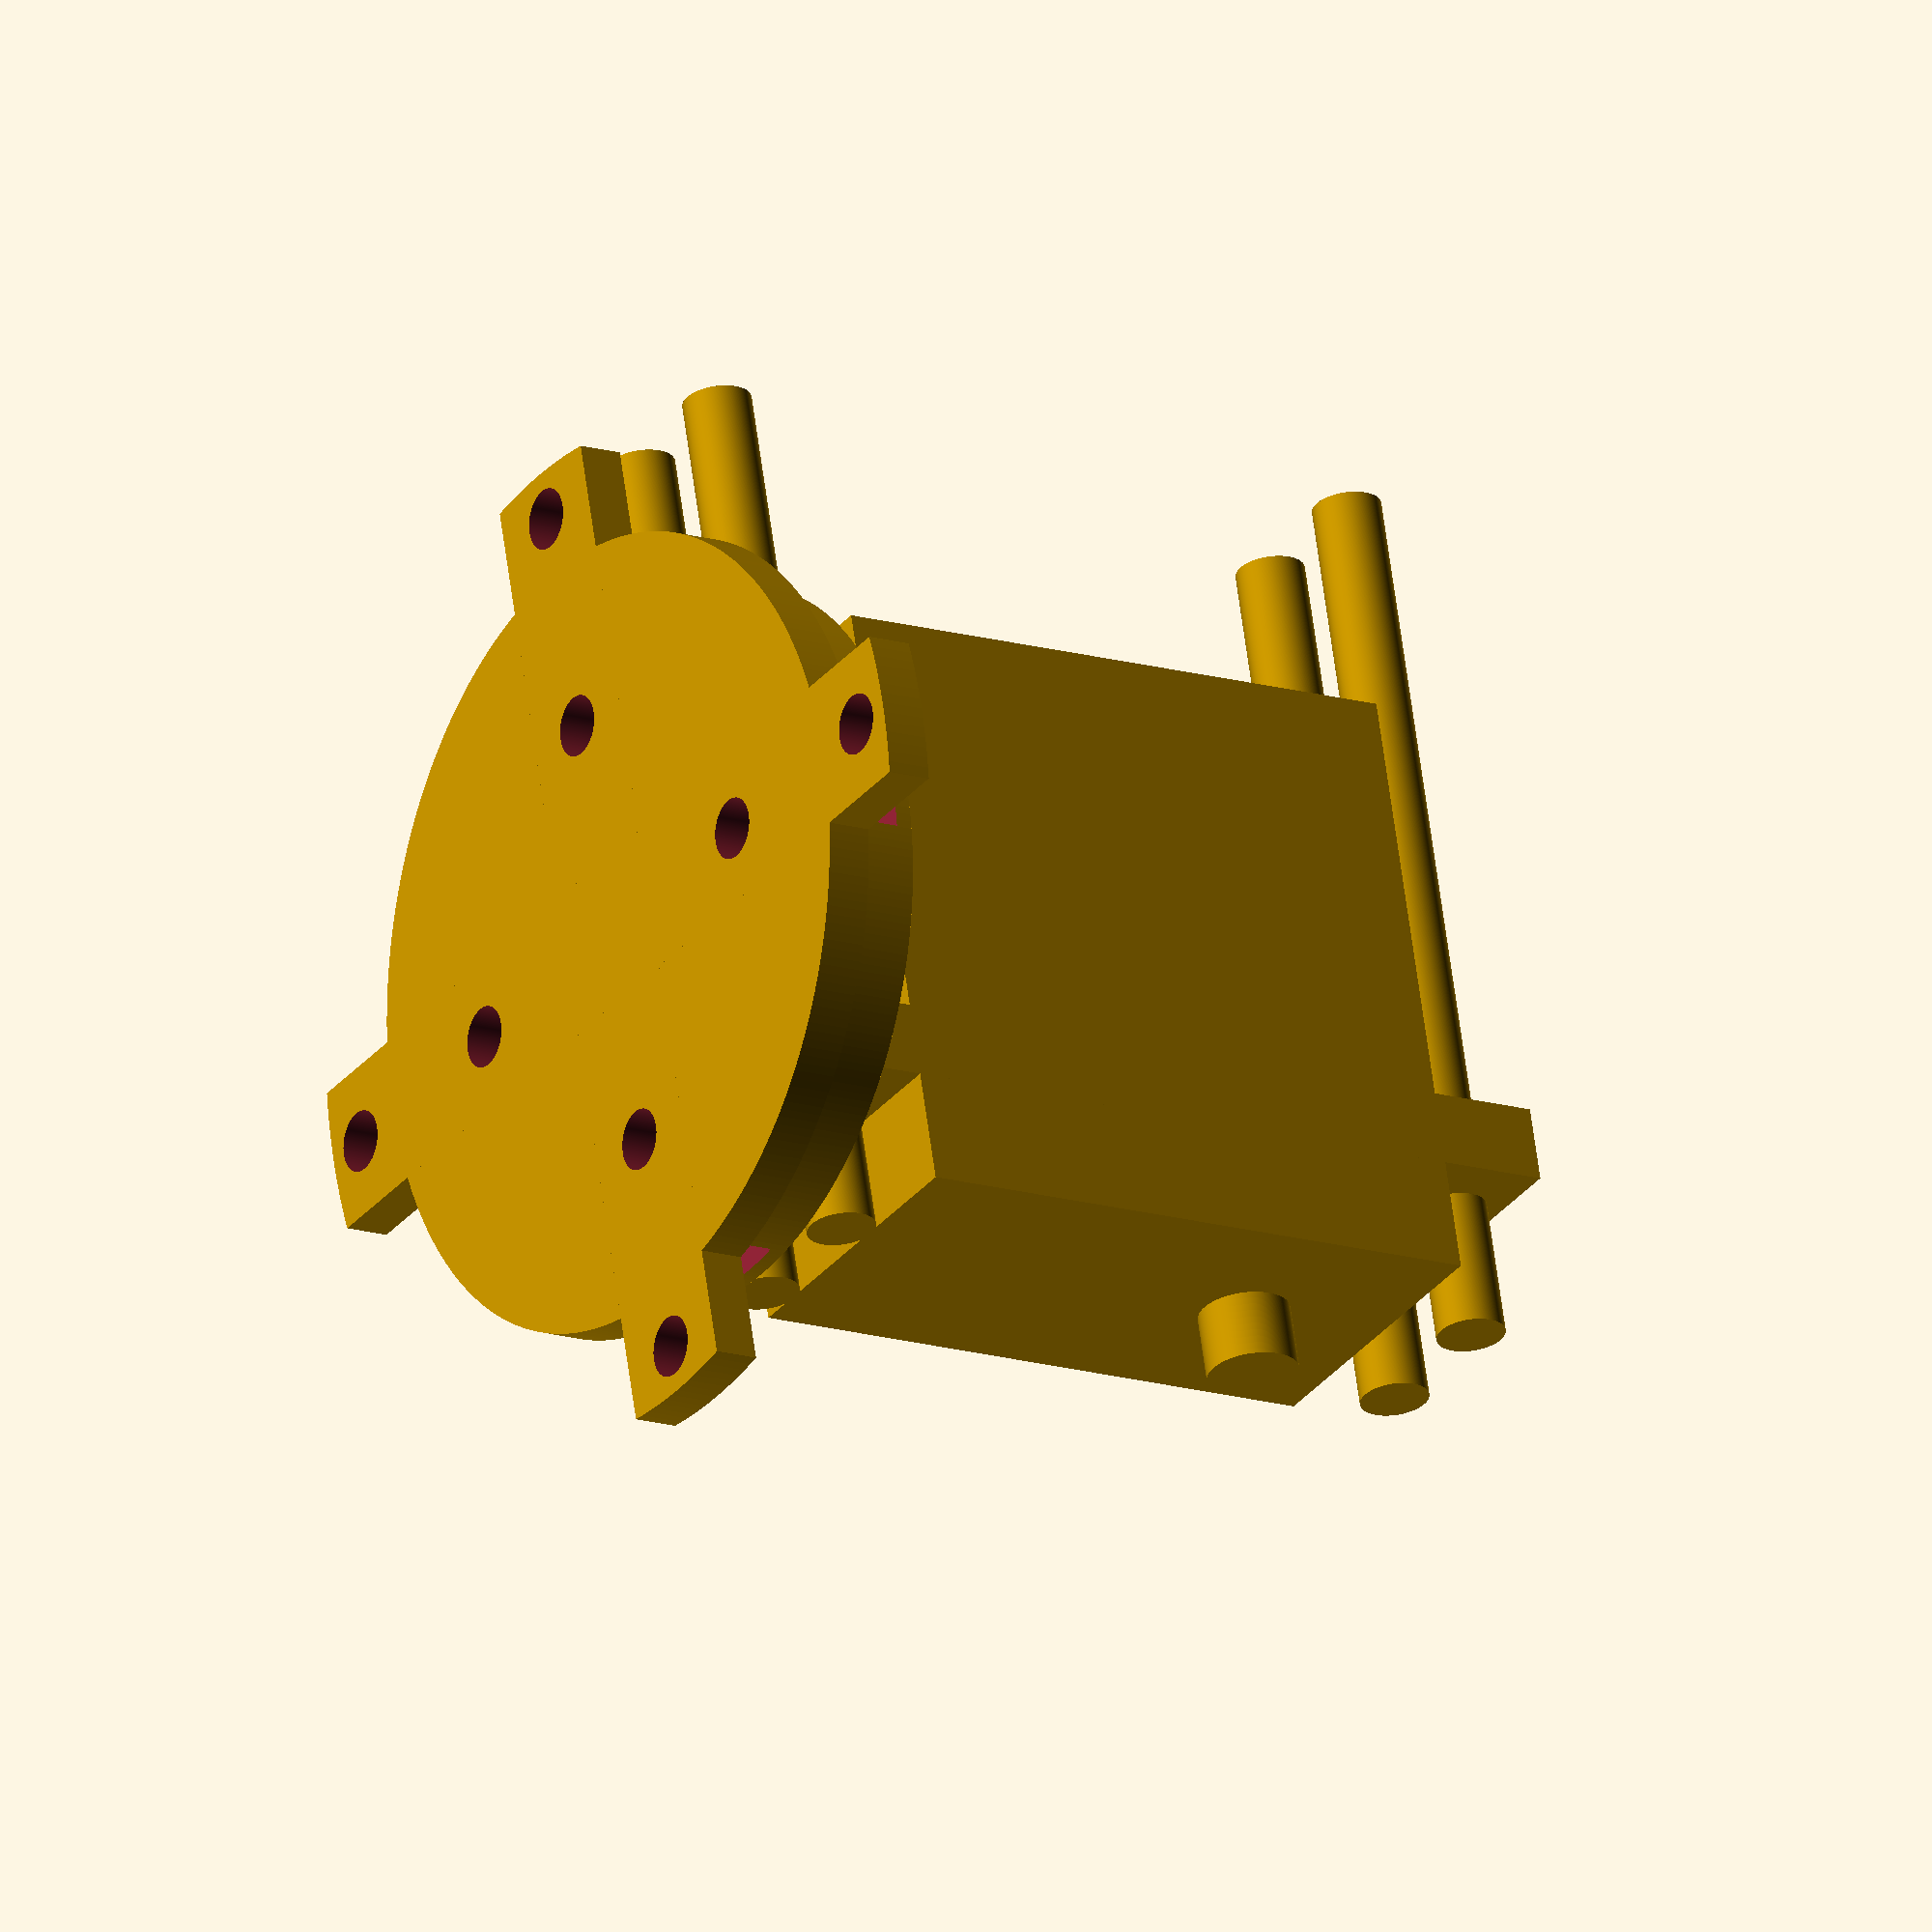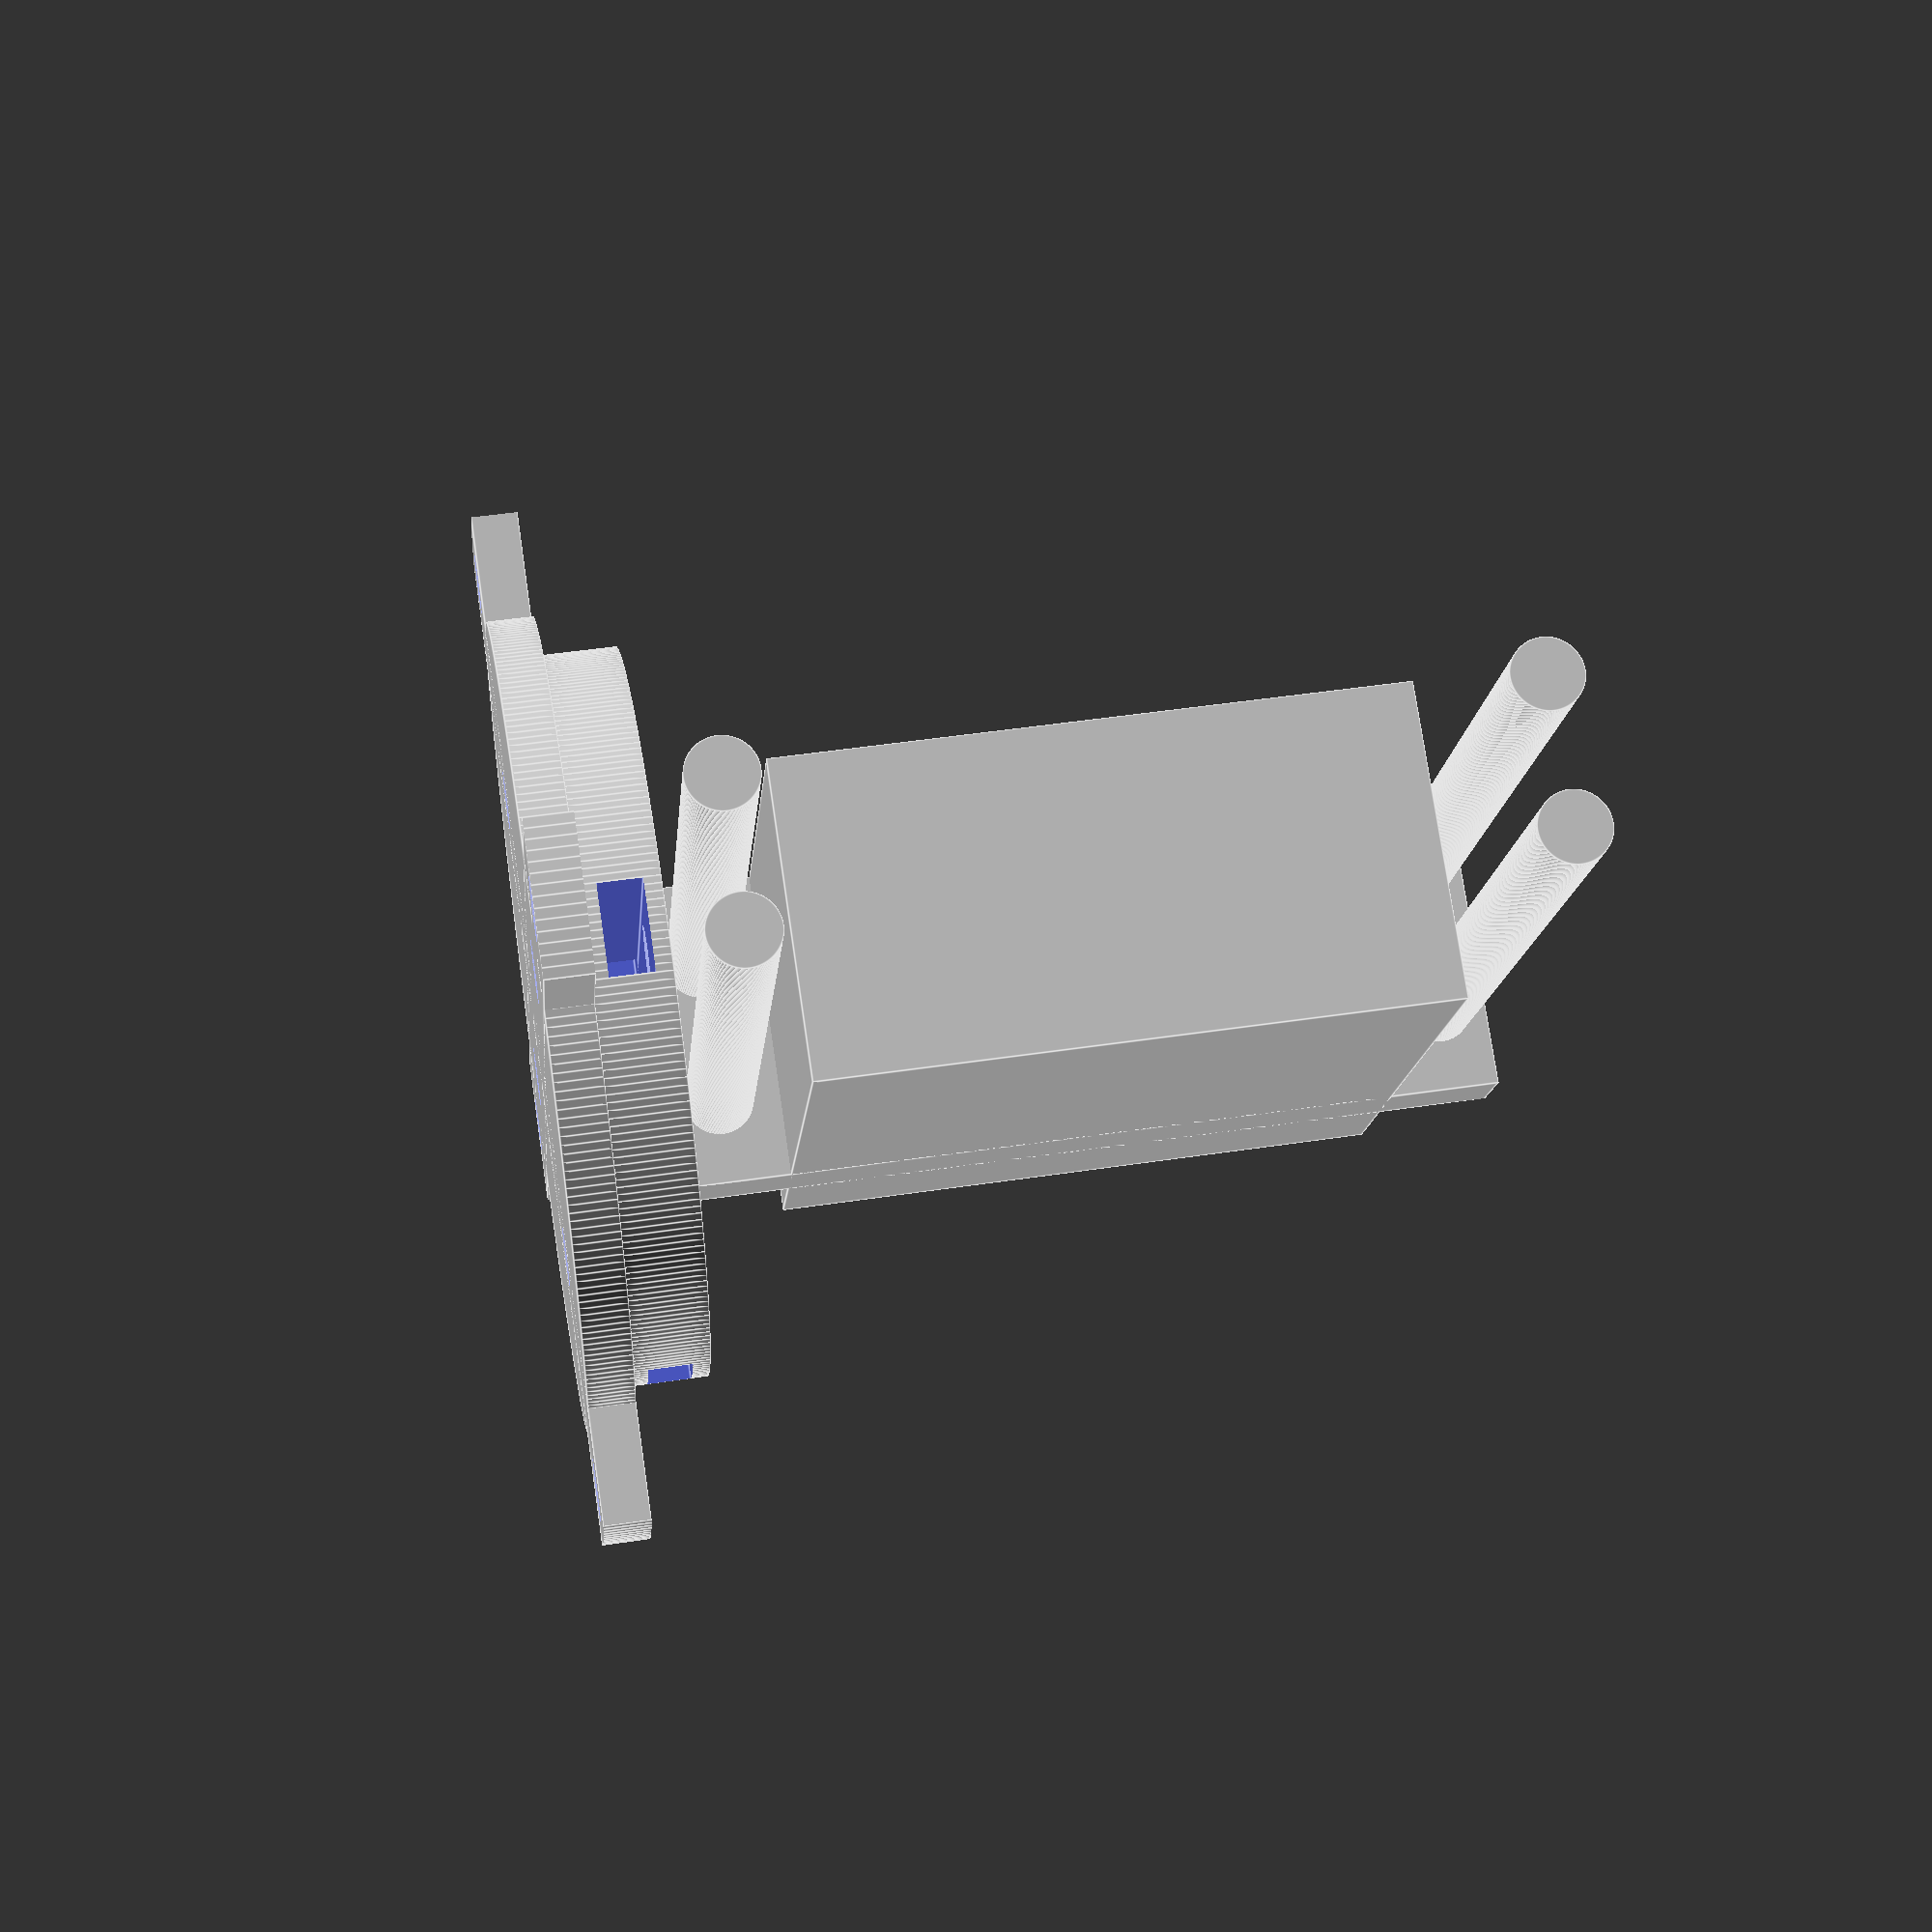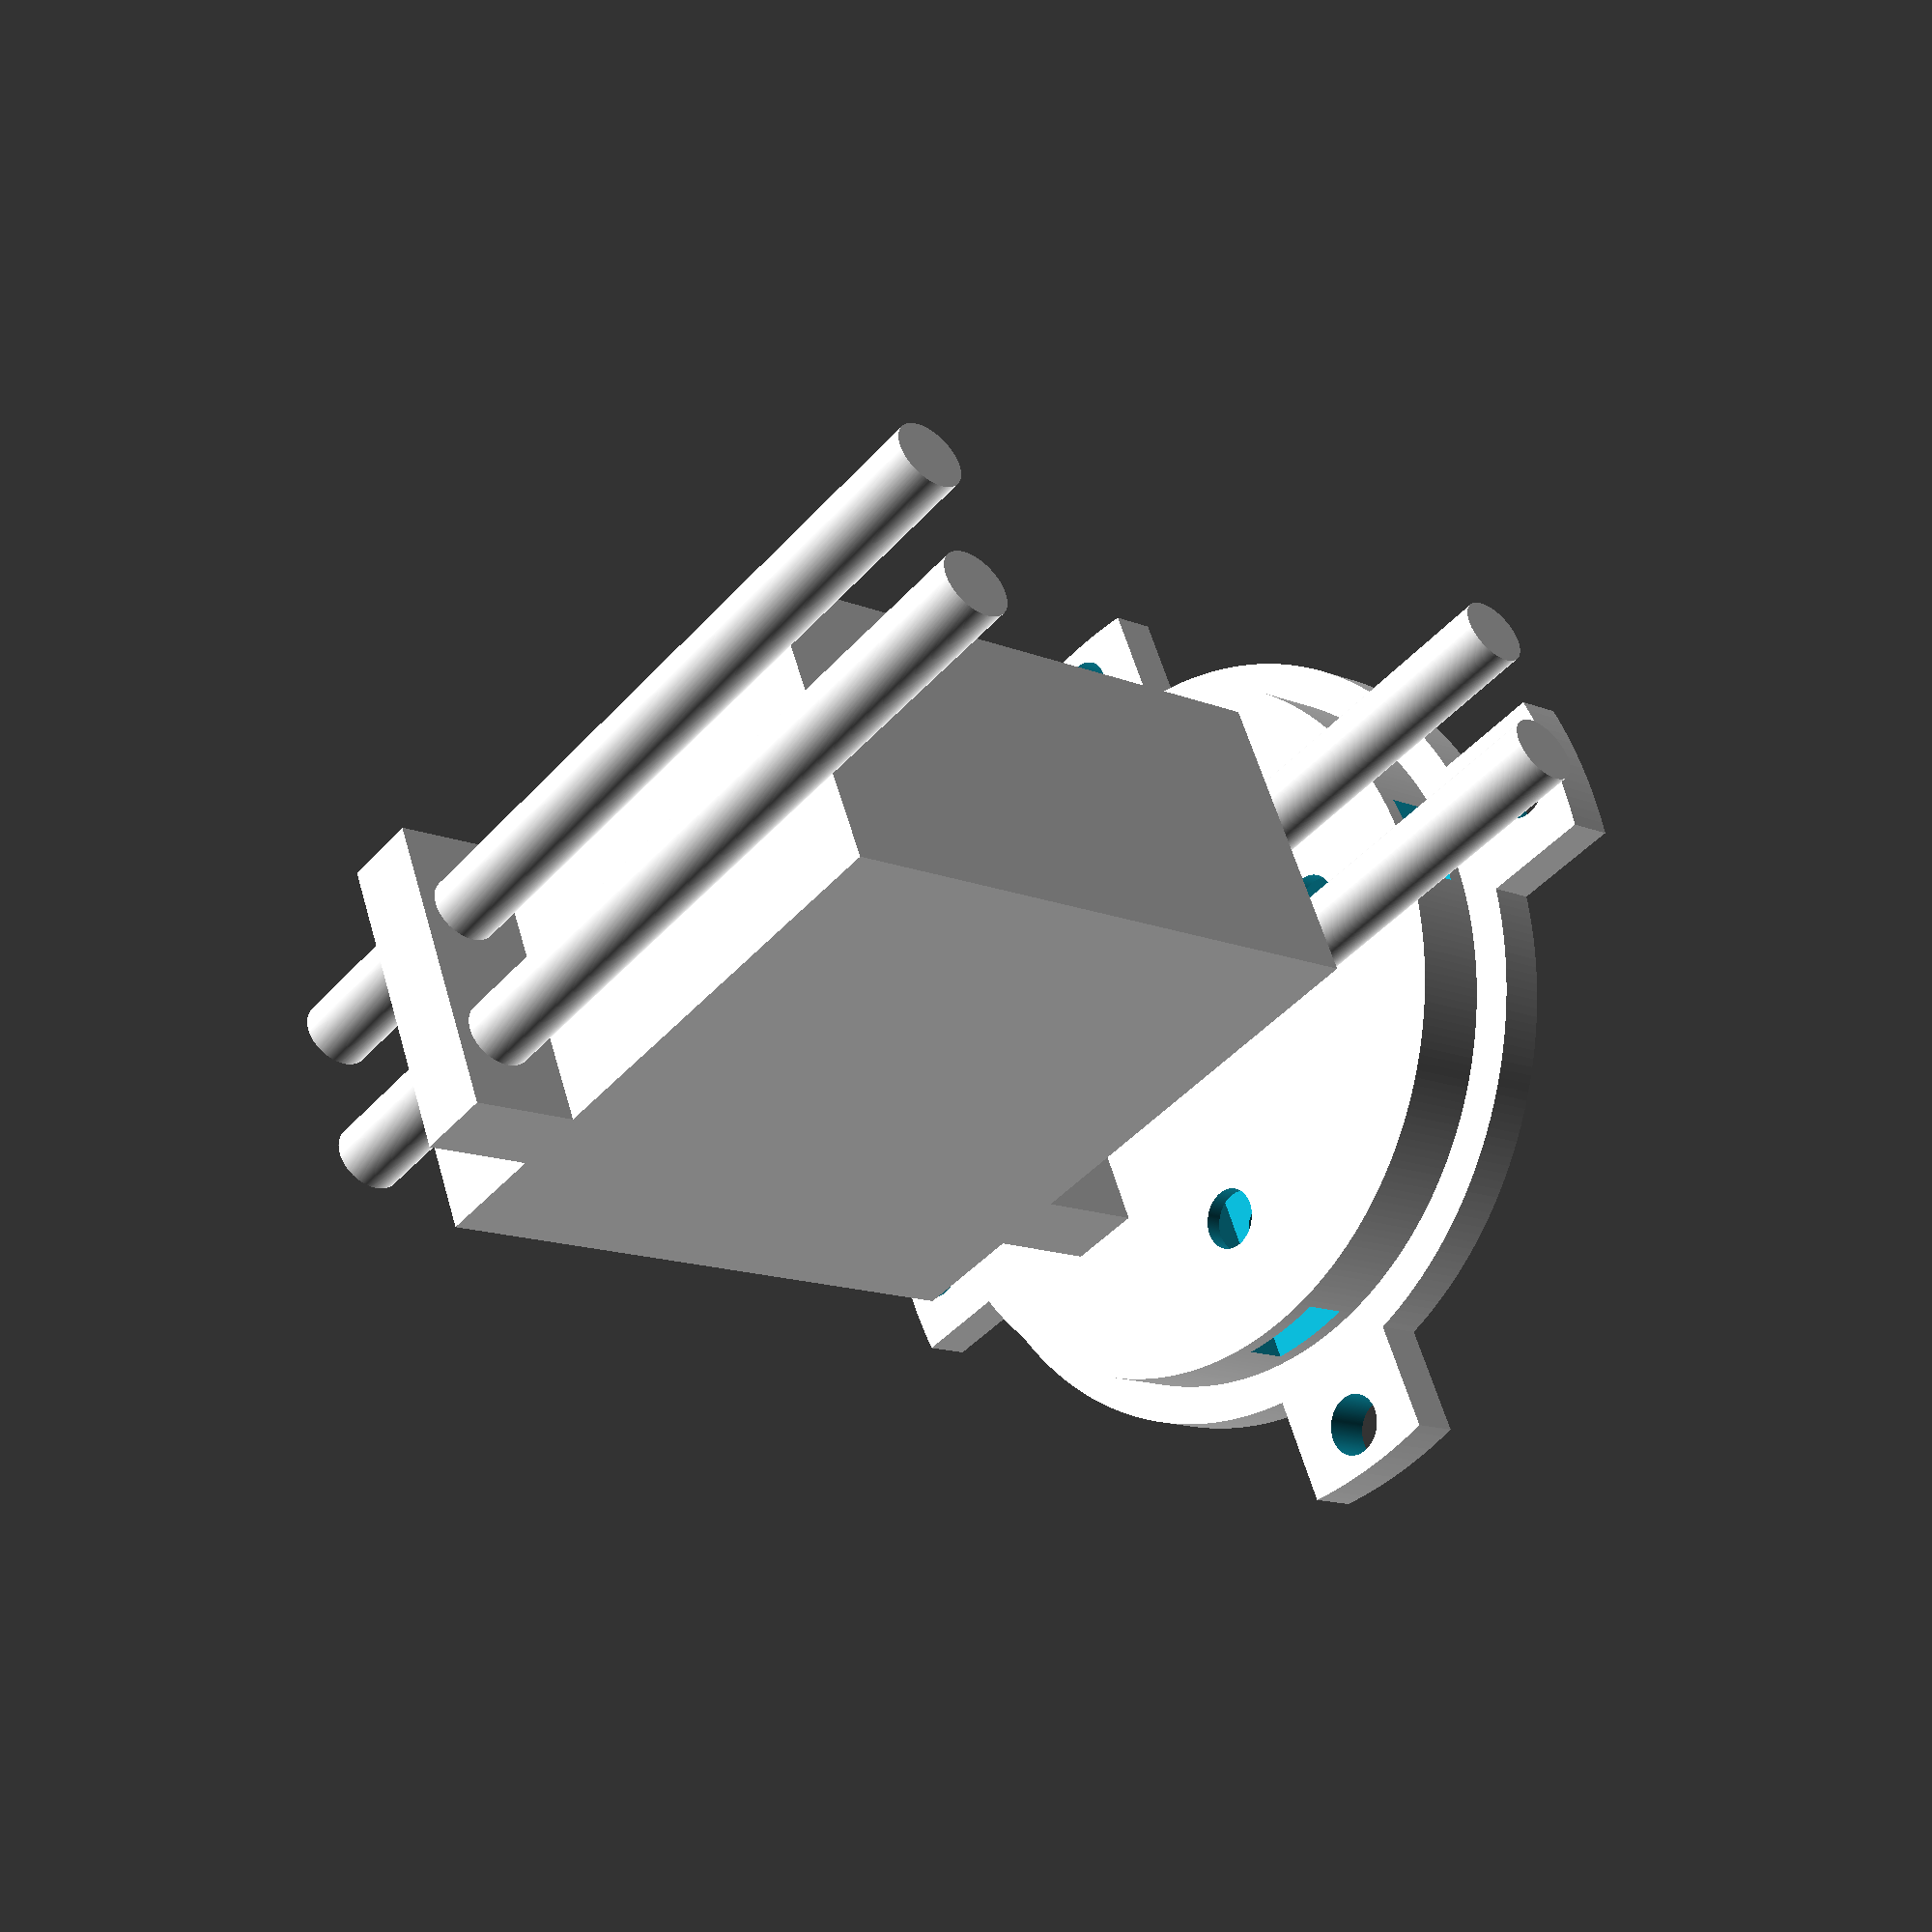
<openscad>
//part constants
KEY_HEIGHT = 3;//mm
KEY_RAD = 26;//mm
KEY_EXTENSION_X = 68;//mm
KEY_EXTENSION_Y = 9.8;//mm

GRPR_BASE_HEIGHT = 5;//mm
GRPR_BASE_RAD = 23.5;//mm

//servo dimensions
SERVO_LENGTH = 40.2;//mm
SERVO_WIDTH = 20.25;//mm
SERVO_HEIGHT = 40.75;//mm
SERVO_FLANGE_DIST = 25;//mm
SERVO_FLANGE_HEIGHT = 5;//mm
SERVO_FLANGE_LENGTH = 54.75;//mm
SERVO_FLANGE_SCREWHOLE_DIST = 9.25;//mm
SERVO_HORN_RAD = 3;
FLANGE_HEIGHT = 30;//mm
//servo horn params
servoHornLength = 35;//mm
servoHornHeight = 6.6;//mm
servoHornWidth = 6;//mm
servoHornBaseRadius = 7.4;//mm
servoHornZTransBuffer = .5;//mm
servoHornXTransBuffer = .5;//mm

//part translations
gripperXTrans = 0;
gripperYTrans = 0;
gripperZTrans = KEY_HEIGHT/2;

//global constants
_sideRes = 300;

main();

module main(){
    //wrist key for attachment to arm
    wristKey();

    //begin gripper structure
    translate([gripperXTrans,gripperYTrans,gripperZTrans]){
        gripperMain();
    }
}

module gripperMain(){
    union(){
        gripperBase();
        gripperServoMount();
        gripperFinger();
    }
}

//mounts to wrist key
module gripperBase(){
    translate([0,0,(GRPR_BASE_HEIGHT/2)]){
        union(){
            difference(){
                cylinder(r=GRPR_BASE_RAD, h=GRPR_BASE_HEIGHT, center=true, $fn=_sideRes);
                keyInteriorScrewMounts();
                //nut channels
                cube([5.8,GRPR_BASE_RAD*2.5,2.8], center=true);
                cube([GRPR_BASE_RAD*2.5,5.8,2.8], center=true);
            }
        }
    }
}

//mounts to base
module gripperServoMount(){
    translate([0,0,0]){
        union(){
            
            translate([0,0,SERVO_WIDTH+GRPR_BASE_HEIGHT+(SERVO_FLANGE_LENGTH-SERVO_LENGTH)/2]){
                rotate([0,-90,0]){
                    servoStandIn();
                }
            }
        }
    }
}

module gripperFinger(){

}




module wristKey(){
    difference(){

        union(){
            cylinder(r=KEY_RAD, h = KEY_HEIGHT, center=true, $fn=_sideRes);
            translate([0, 0, 0]) {
                cube(size=[KEY_EXTENSION_X, KEY_EXTENSION_Y, KEY_HEIGHT], center=true);
                cube(size=[KEY_EXTENSION_Y, KEY_EXTENSION_X, KEY_HEIGHT], center=true);
            }
        }

        //key rounding
        translate([0, 0, 1]) {
             difference(){
                cylinder(r=35, h=8, center=true, $fn=_sideRes);
                translate([0, 0, -4]) {
                    cylinder(r=33.2, h=12, center=true, $fn=_sideRes);
                }
            }
        }
       
        keyInteriorScrewMounts();
        keyExteriorScrewMounts();
    }
}

module keyInteriorScrewMounts(){
     translate([15, 0, 0]){
        cylinder(r=2, h=20, center=true, $fn=_sideRes);
    } 

    rotate([0, 0, 90]){
        translate([15, 0, 0]){
            cylinder(r=2, h=20, center=true, $fn=_sideRes);
        } 
    }  

    rotate([0, 0, 180]){
        translate([15, 0, 0]){
            cylinder(r=2, h=20, center=true, $fn=_sideRes);
        } 
    }  
    
    rotate([0, 0, 270]){
        translate([15, 0, 0]){
            cylinder(r=2, h=20, center=true, $fn=_sideRes);
        } 
    }
}

module keyExteriorScrewMounts(){
    
       translate([30, 0, 0]){
            cylinder(r=2, h=20, center=true, $fn=_sideRes);
        } 

        rotate([0, 0, 90]){
            translate([30, 0, 0]){
                cylinder(r=2, h=20, center=true, $fn=_sideRes);
            } 
        }  

        rotate([0, 0, 180]){
            translate([30, 0, 0]){
                cylinder(r=2, h=20, center=true, $fn=_sideRes);
            } 
        }  
        
        rotate([0, 0, 270]){
            translate([30, 0, 0]){
                cylinder(r=2, h=20, center=true, $fn=_sideRes);
            } 
        }
}

module servoStandIn(){
    union(){
        //main servo structure
        cube([SERVO_LENGTH,SERVO_WIDTH,SERVO_HEIGHT], center=true);
        //servo flange
        translate([0,0,(SERVO_HEIGHT/2)-10]){
            cube([SERVO_FLANGE_LENGTH, SERVO_WIDTH, SERVO_FLANGE_HEIGHT],center=true);
        }

        //servo horn
        translate([(-SERVO_LENGTH/2)+30,0,(SERVO_HEIGHT/2)+2.1]){
            cylinder(r=SERVO_HORN_RAD, h=4.6, $fn=_sideRes, center=true);
        }

        //servo screw mounts
        translate([(SERVO_LENGTH/2)+4,SERVO_FLANGE_SCREWHOLE_DIST/2,-8]){
            cylinder(r=2.25, h=FLANGE_HEIGHT*2, $fn=_sideRes, center=true);
        }

        translate([(SERVO_LENGTH/2)+4,-SERVO_FLANGE_SCREWHOLE_DIST/2,-8]){
            cylinder(r=2.25, h=FLANGE_HEIGHT*2, $fn=_sideRes, center=true);
        }

        translate([-(SERVO_LENGTH/2)-4,SERVO_FLANGE_SCREWHOLE_DIST/2,-8]){
            cylinder(r=2.25, h=FLANGE_HEIGHT*2, $fn=_sideRes, center=true);
        }

        translate([-(SERVO_LENGTH/2)-4,-SERVO_FLANGE_SCREWHOLE_DIST/2,-8]){
            cylinder(r=2.25, h=FLANGE_HEIGHT*2, $fn=_sideRes, center=true);
        }

        translate([servoHornBaseRadius+SERVO_HORN_RAD,0,(SERVO_HEIGHT/2)+(servoHornHeight/2)+servoHornZTransBuffer]){
            //servoHorn();
        }

    }
}

module servoHorn(){
    union(){
        //servoHorn base, attaches to servo gear
        cylinder(r=servoHornBaseRadius+_holeRadiusOffset, h=servoHornHeight, $fn=_sideRes, center=true);
        //servoHorn base screw mount
        union(){
             cylinder(r=MTR_SCREW_RAD+_holeRadiusOffset, h=servoHornHeight+15, $fn=_sideRes, center=true);
             translate([0, 0, 8]) {
                 cylinder(r=MTR_SCREW_COUNTERSINK_RAD, h=5, $fn=_sideRes, center=true);
             }
        }
       
        //servo horn gradient spacers (triangles)
        union(){
            translate([5,2,-servoHornHeight/2]){
                rotate([0, 0, 8]) {
                    triangle((servoHornBaseRadius/2),(servoHornBaseRadius/2)+3,(servoHornHeight));
                }
            }

            mirror([0,1,0]){
                  translate([5,2,-servoHornHeight/2]){
                     rotate([0, 0, 8]) {
                        triangle((servoHornBaseRadius/2),(servoHornBaseRadius/2)+3,(servoHornHeight));
                    }
                }
            }
            
        }
        //servo horn body, attaches to load
        union(){
            translate([servoHornBaseRadius*1.5,0,.3]){
                difference(){
                    cube([servoHornLength, servoHornHeight, servoHornWidth], center=true);
                    //cut out for screw heads
                    translate([(-servoHornBaseRadius/2)+servoHornZTransBuffer,0,-2]){
                            cube([15.3,servoHornHeight+.2,2.12],center=true);
                    }
                }
            }

            //servo horn screw mounts
            translate([(servoHornLength-servoHornBaseRadius-MTR_SCREW_RAD),0,0]){
                union(){
                    cylinder(r=MTR_SCREW_RAD+.2, h=servoHornWidth+22, $fn=_sideRes, center=true);
                    translate([-MTR_SCREW_RAD*2-1.45, 0, 0]) {
                        cylinder(r=MTR_SCREW_RAD+.2, h=servoHornWidth+22, $fn=_sideRes, center=true);
                    }
                    translate([-MTR_SCREW_RAD,0,3]){
                         cube([(MTR_SCREW_RAD)*2,(MTR_SCREW_RAD+.2)*2,MTR_SCREW_RAD*12], center=true);
                    }
                    translate([-MTR_SCREW_RAD*2,0,3]){
                         cube([(MTR_SCREW_RAD)*2,(MTR_SCREW_RAD+.2)*2,MTR_SCREW_RAD*12], center=true);
                    }
                   
                }
            }
        }
    }
}
</openscad>
<views>
elev=195.0 azim=104.1 roll=303.1 proj=o view=wireframe
elev=312.1 azim=241.3 roll=260.4 proj=p view=edges
elev=193.5 azim=156.1 roll=133.2 proj=p view=solid
</views>
